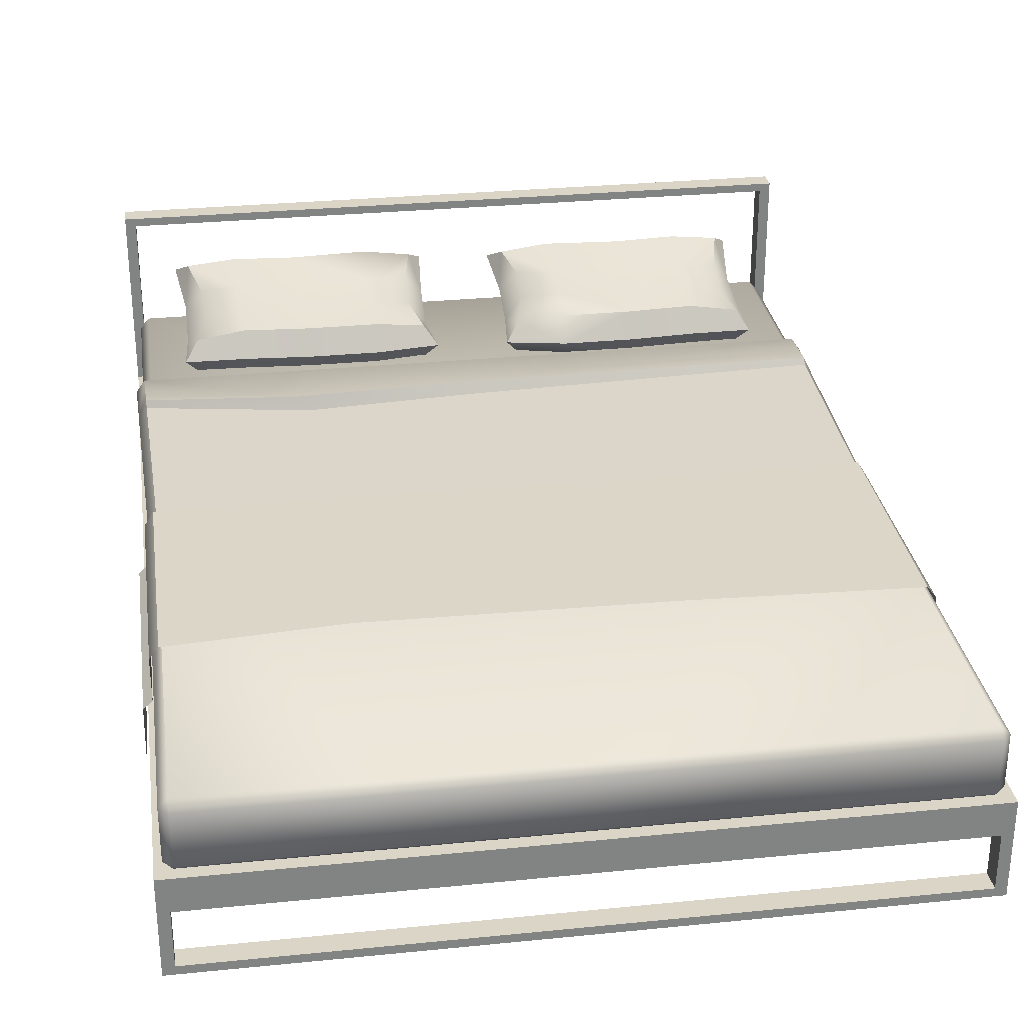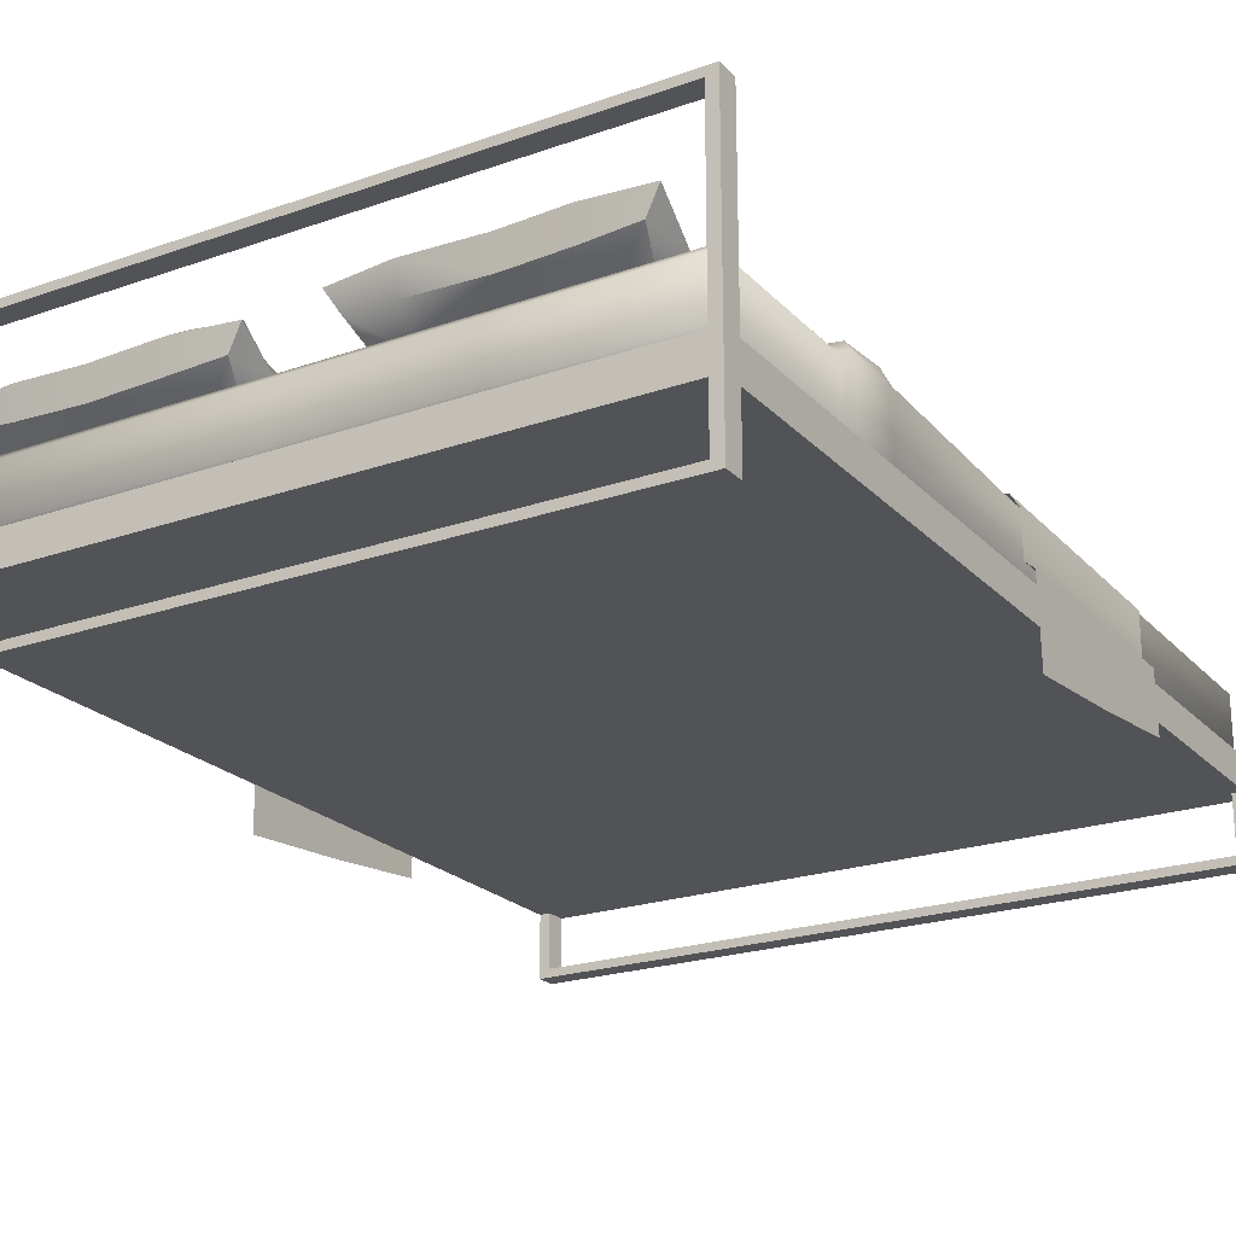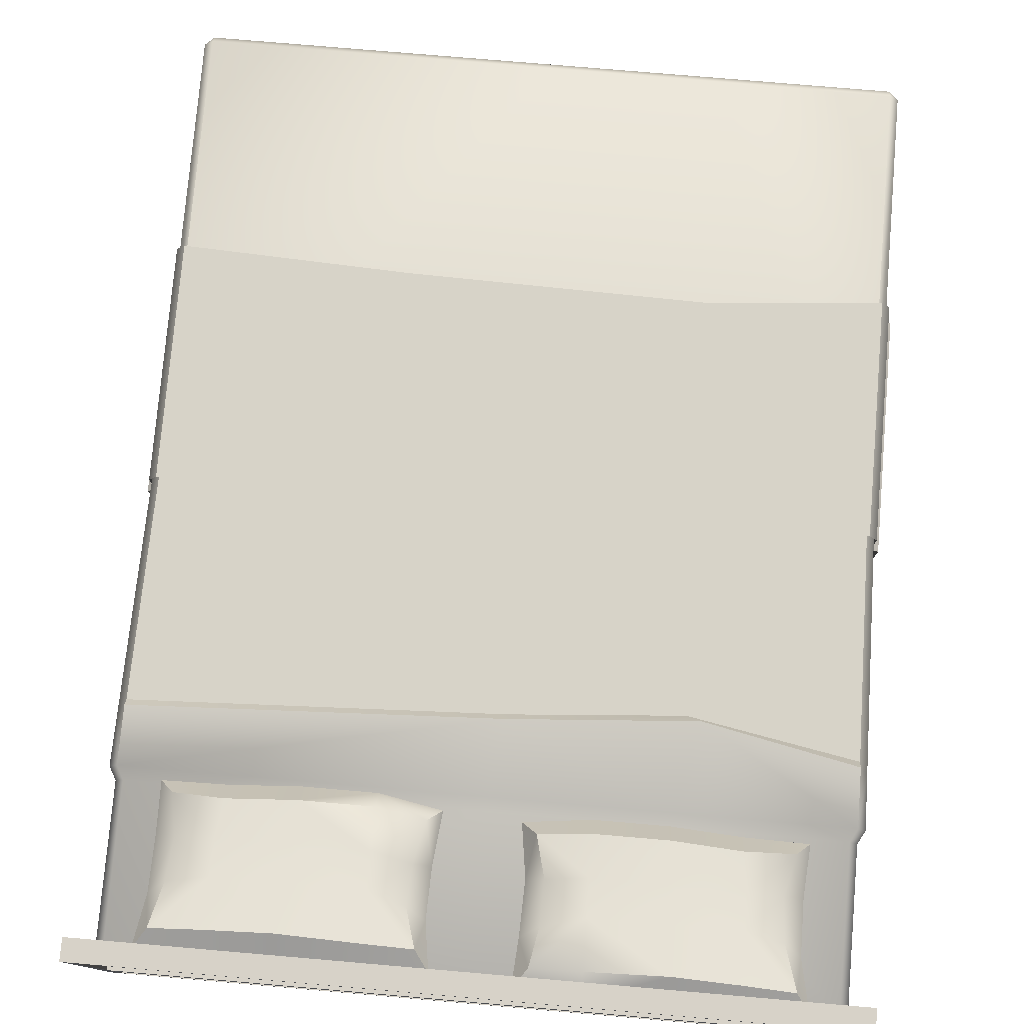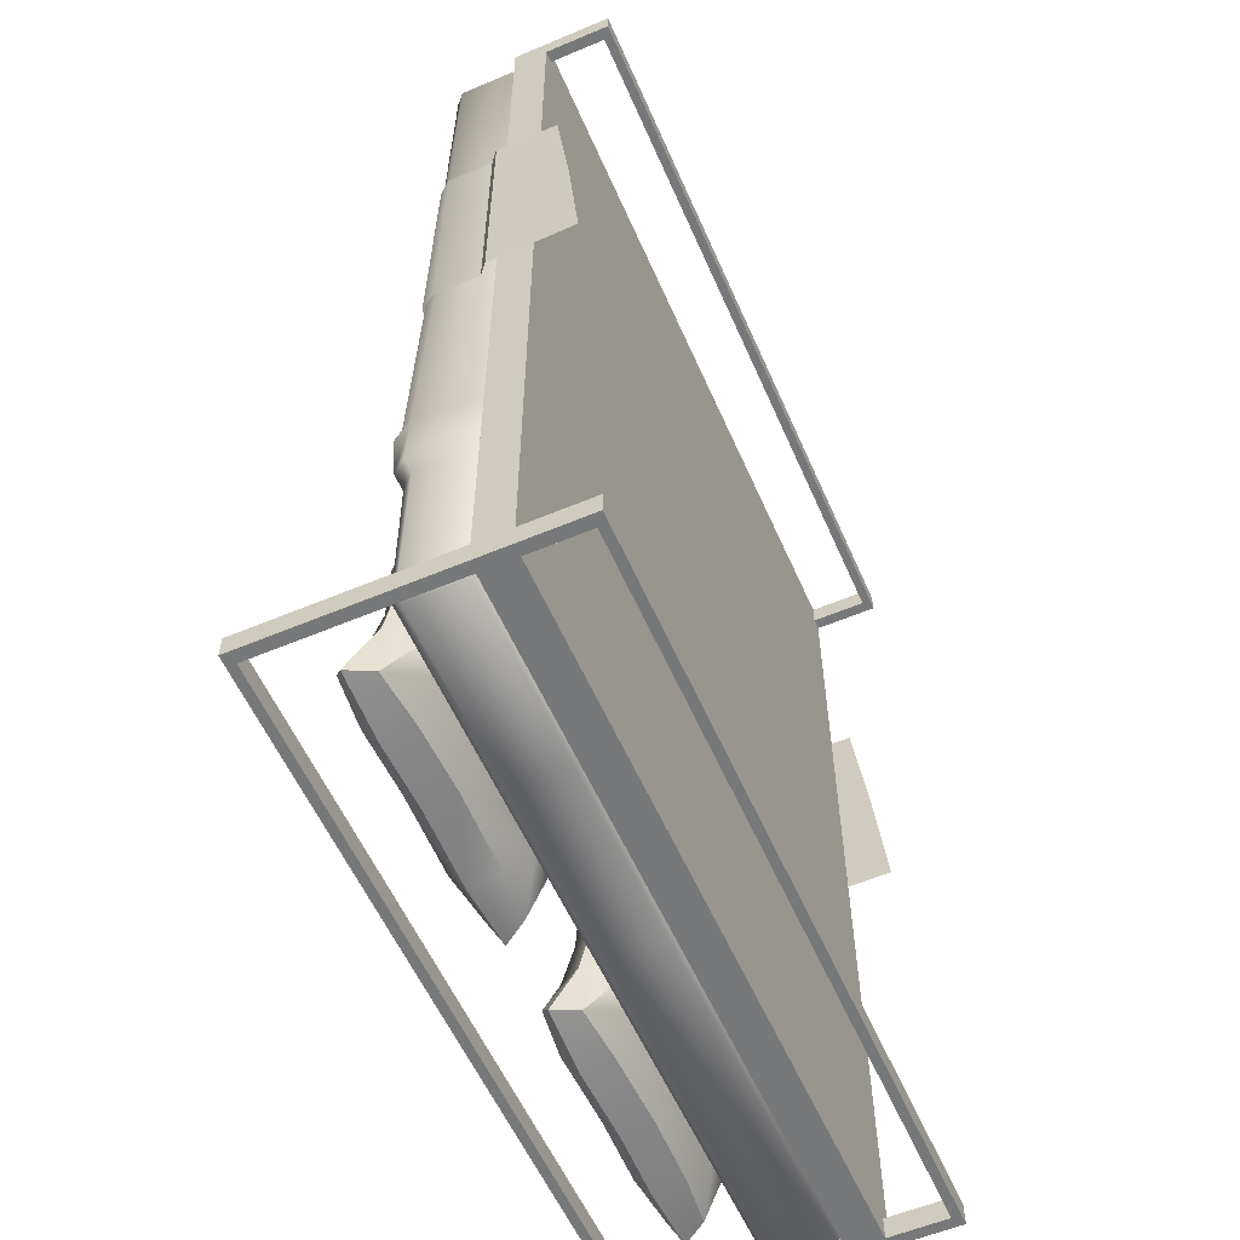
<metadata>
{"format":"obj","ext":"obj","renderer":"f3d","projection":"perspective","resolution":1024,"background":"white","views":[{"elev":29.5,"azim":-8.4,"up":"+Y"},{"elev":-22.4,"azim":-148.9,"up":"+Y"},{"elev":77.4,"azim":-175.1,"up":"+Y"},{"elev":-57.4,"azim":-66.4,"up":"+Z"}]}
</metadata>
<code>
o Bed_King_Cube.042
v 1.492 0.482 -0.003987
v 1.492 0.6655 -0.003987
v 1.455 0.7257 -0.003987
v -1.492 0.482 -0.003987
v -1.492 0.6655 -0.003987
v -1.455 0.7257 -0.003987
v 0.5099 0.7257 0.009858
v -0.7563 0.7257 -0.01821
v 1.492 0.482 0.9924
v 1.455 0.7142 0.9924
v 1.492 0.6655 0.9924
v 0.5099 0.7142 0.9531
v -1.492 0.482 0.9924
v -1.455 0.7142 0.9924
v -1.492 0.6655 0.9924
v -0.7353 0.7142 0.9298
v 1.492 0.6655 0.4534
v 0.5099 0.7204 0.4829
v -1.492 0.6655 0.4534
v 1.492 0.482 0.5002
v 1.455 0.7204 0.4534
v -1.492 0.482 0.5002
v -1.455 0.7204 0.4534
v -0.7353 0.7204 0.4534
v 1.529 0.4479 -0.003987
v -1.529 0.4479 -0.003987
v 1.529 0.4479 0.9924
v -1.529 0.4479 0.9924
v 1.529 0.4479 0.5002
v -1.529 0.4479 0.5002
v 1.532 0.0943 0.004017
v -1.532 0.0943 0.004017
v 1.532 0.1938 0.9924
v -1.532 0.1938 0.9924
v 1.532 0.1388 0.5062
v -1.532 0.1388 0.5062
v 1.03 0.6942 -1.721
v 1.03 0.9546 -1.603
v 1.014 0.7717 -1.229
v 0.1903 0.8392 -1.694
v 1.275 0.8318 -1.678
v 0.4233 0.9377 -1.915
v 1.03 0.9377 -1.915
v 0.4233 0.7707 -1.211
v 0.4233 0.9546 -1.603
v 0.4233 0.6942 -1.721
v 1.03 0.8117 -1.896
v 0.2661 0.7415 -1.738
v 1.199 0.7341 -1.722
v 0.4233 0.6664 -1.285
v 1.03 1.007 -1.808
v 0.2661 0.9368 -1.65
v 1.199 0.9294 -1.634
v 0.4233 0.8804 -1.276
v 1.281 0.771 -1.233
v 0.1635 0.7723 -1.259
v 0.1581 0.9283 -1.893
v 1.299 0.9313 -1.899
v 0.4233 0.8117 -1.896
v 1.014 0.6673 -1.303
v 0.4233 1.007 -1.808
v 1.014 0.8814 -1.294
v 0.7554 0.9331 -1.905
v 0.7266 0.7707 -1.211
v 0.7266 0.9546 -1.603
v 0.7266 0.6942 -1.721
v 1.24 0.837 -1.883
v 0.217 0.8339 -1.876
v 1.222 0.6938 -1.291
v 0.2224 0.6951 -1.316
v 0.217 0.9786 -1.811
v 1.24 0.9816 -1.817
v 0.2224 0.8536 -1.309
v 1.222 0.8523 -1.284
v 0.7554 0.8072 -1.886
v 0.7266 0.6664 -1.285
v 0.7554 1.002 -1.798
v 0.7266 0.8804 -1.276
v 0.7266 0.6431 -1.46
v 0.7266 0.9171 -1.449
v 1.188 0.8829 -1.455
v 0.2598 0.8843 -1.484
v 1.188 0.6777 -1.464
v 0.2598 0.6792 -1.492
v 0.4233 0.6431 -1.46
v 0.4233 0.9171 -1.449
v 1.277 0.7795 -1.442
v 0.1867 0.7814 -1.479
v 1.027 0.9173 -1.452
v 1.027 0.6433 -1.463
v -1.032 0.6942 -1.753
v -1.032 0.9546 -1.636
v -1.016 0.7717 -1.261
v -0.174 0.8392 -1.726
v -1.265 0.8318 -1.71
v -0.4253 0.9377 -1.948
v -1.032 0.9377 -1.948
v -0.4253 0.7707 -1.243
v -0.4253 0.9546 -1.636
v -0.4253 0.6942 -1.753
v -1.032 0.8117 -1.928
v -0.2498 0.7415 -1.77
v -1.189 0.7341 -1.755
v -0.4253 0.6664 -1.317
v -1.032 1.007 -1.84
v -0.2498 0.9368 -1.682
v -1.189 0.9294 -1.666
v -0.4253 0.8804 -1.308
v -1.283 0.771 -1.266
v -0.1489 0.7723 -1.277
v -0.1601 0.9283 -1.925
v -1.301 0.9313 -1.932
v -0.4253 0.8117 -1.928
v -1.016 0.6673 -1.335
v -0.4253 1.007 -1.84
v -1.016 0.8814 -1.326
v -0.7574 0.9331 -1.938
v -0.7286 0.7707 -1.243
v -0.7286 0.9546 -1.636
v -0.7286 0.6942 -1.753
v -1.242 0.837 -1.915
v -0.219 0.8339 -1.909
v -1.224 0.6938 -1.323
v -0.21 0.6951 -1.331
v -0.219 0.9786 -1.843
v -1.242 0.9816 -1.85
v -0.2097 0.8536 -1.325
v -1.224 0.8523 -1.317
v -0.7574 0.8072 -1.919
v -0.7286 0.6664 -1.317
v -0.7574 1.002 -1.83
v -0.7286 0.8804 -1.308
v -0.7286 0.6431 -1.493
v -0.7286 0.9171 -1.482
v -1.178 0.8829 -1.488
v -0.2537 0.8843 -1.498
v -1.178 0.6777 -1.496
v -0.254 0.6792 -1.506
v -0.4253 0.6431 -1.493
v -0.4253 0.9171 -1.482
v -1.267 0.7795 -1.475
v -0.1804 0.7814 -1.496
v -1.029 0.9173 -1.485
v -1.029 0.6433 -1.496
v 1.48 0.4403 1.912
v 1.443 0.4403 1.948
v 1.443 0.4035 1.912
v 1.48 0.663 1.912
v 1.443 0.6998 1.912
v 1.443 0.663 1.948
v 1.443 0.4035 -1.912
v 1.443 0.4403 -1.948
v 1.48 0.4403 -1.912
v 1.443 0.6998 -1.912
v 1.48 0.663 -1.912
v 1.443 0.663 -1.948
v 1.443 0.4035 -0
v 1.48 0.4403 -0
v 1.48 0.663 -0
v 1.443 0.7216 -0
v -1.48 0.4403 1.912
v -1.443 0.4403 1.948
v -1.443 0.4035 1.912
v -1.48 0.663 1.912
v -1.443 0.6998 1.912
v -1.443 0.663 1.948
v -1.443 0.4035 -1.912
v -1.443 0.4403 -1.948
v -1.48 0.4403 -1.912
v -1.443 0.6998 -1.912
v -1.48 0.663 -1.912
v -1.443 0.663 -1.948
v -1.443 0.4035 -0
v -1.48 0.4403 -0
v -1.48 0.663 -0
v -1.443 0.7216 -0
v 0 0.4403 1.948
v 0 0.4035 1.912
v 0 0.6998 1.912
v 0 0.663 1.948
v 0 0.4035 -1.912
v 0 0.4403 -1.948
v 0 0.663 -1.948
v 0 0.6998 -1.912
v 0 0.7216 -0
v 0 0.4035 -0
v 1.443 0.4035 -1.24
v 1.48 0.663 -1.24
v 1.48 0.4403 -1.24
v 1.443 0.7075 -1.24
v 0 0.4035 -1.24
v 0 0.7075 -1.24
v -1.443 0.4035 -1.24
v -1.48 0.663 -1.24
v -1.48 0.4403 -1.24
v -1.443 0.7075 -1.24
v 1.508 0.4213 -1.186
v 1.47 0.733 -1.186
v -1.508 0.4213 -1.186
v -1.47 0.733 -1.186
v 1.47 0.3786 -1.186
v 1.508 0.6806 -1.186
v 0 0.3786 -1.186
v 0 0.733 -1.186
v -1.47 0.3786 -1.186
v -1.508 0.6806 -1.186
v 1.502 0.4256 -0.9211
v 1.464 0.7304 -0.9211
v -1.502 0.4256 -0.9211
v -1.464 0.7304 -0.9211
v 1.464 0.3841 -0.9211
v 1.502 0.6767 -0.9211
v 0 0.3841 -0.9211
v -0.0508 0.7304 -0.852
v -1.464 0.3841 -0.9211
v -1.502 0.6767 -0.9211
v 1.465 0.3833 -0.9614
v 1.503 0.6773 -0.9614
v 0 0.3833 -0.9614
v -0.0508 0.7788 -0.8771
v -1.465 0.3833 -0.9614
v -1.503 0.6773 -0.9614
v 1.503 0.4249 -0.9614
v 1.465 0.7551 -0.9462
v -1.503 0.4249 -0.9614
v -1.465 0.7551 -0.9462
v -0.7294 0.4035 1.912
v -0.7294 0.663 1.948
v -0.7294 0.4403 -1.948
v -0.7294 0.6998 -1.912
v -0.7294 0.4403 1.948
v -0.7294 0.6998 1.912
v -0.7294 0.4035 -1.912
v -0.7294 0.663 -1.948
v -0.7294 0.7216 -0
v -0.7294 0.4035 -0
v -0.7294 0.4035 -1.24
v -0.7294 0.7075 -1.24
v -0.7432 0.733 -1.186
v -0.7432 0.3786 -1.186
v -0.7653 0.7304 -0.7966
v -0.7401 0.3841 -0.9211
v -0.7406 0.3833 -0.9614
v -0.8218 0.7876 -0.8217
v 1.465 -0 1.976
v 1.465 0.036 1.976
v 1.465 -0 1.886
v 1.465 0.036 1.886
v 1.512 0.036 1.886
v 1.512 -0 1.886
v 1.512 -0 1.976
v 1.512 0.036 1.976
v 1.465 0.272 1.976
v 1.465 0.4133 1.976
v 1.465 0.272 1.886
v 1.465 0.4133 1.886
v 1.512 0.4133 1.886
v 1.512 0.272 1.886
v 1.512 0.272 1.976
v 1.512 0.4133 1.976
v -1.465 -0 1.976
v -1.465 0.036 1.976
v -1.465 -0 1.886
v -1.465 0.036 1.886
v 0 -0 1.886
v 0 0.036 1.886
v 0 -0 1.976
v 0 0.036 1.976
v -1.512 0.036 1.886
v -1.512 -0 1.886
v -1.512 -0 1.976
v -1.512 0.036 1.976
v -1.465 0.272 1.976
v -1.465 0.4133 1.976
v -1.465 0.272 1.886
v -1.465 0.4133 1.886
v 0 0.272 1.886
v 0 0.4133 1.886
v 0 0.272 1.976
v 0 0.4133 1.976
v -1.512 0.4133 1.886
v -1.512 0.272 1.886
v -1.512 0.272 1.976
v -1.512 0.4133 1.976
v 1.465 -0 -1.976
v 1.465 0.036 -1.976
v 1.465 -0 -1.886
v 1.465 0.036 -1.886
v 1.512 0.036 -1.886
v 1.512 -0 -1.886
v 1.512 -0 -1.976
v 1.512 0.036 -1.976
v 1.465 0.272 -1.976
v 1.465 0.4133 -1.976
v 1.465 0.272 -1.886
v 1.465 0.4133 -1.886
v 1.512 0.4133 -1.886
v 1.512 0.272 -1.886
v 1.512 0.272 -1.976
v 1.512 0.4133 -1.976
v 1.465 0.4133 -0
v 1.465 0.272 -0
v 1.512 0.4133 -0
v 1.512 0.272 -0
v -1.465 -0 -1.976
v -1.465 0.036 -1.976
v -1.465 -0 -1.886
v -1.465 0.036 -1.886
v 0 -0 -1.886
v 0 0.036 -1.886
v 0 -0 -1.976
v 0 0.036 -1.976
v -1.512 0.036 -1.886
v -1.512 -0 -1.886
v -1.512 -0 -1.976
v -1.512 0.036 -1.976
v -1.465 0.272 -1.976
v -1.465 0.4133 -1.976
v -1.465 0.272 -1.886
v -1.465 0.4133 -1.886
v 0 0.272 -1.886
v 0 0.4133 -1.886
v 0 0.272 -1.976
v 0 0.4133 -1.976
v -1.512 0.4133 -1.886
v -1.512 0.272 -1.886
v -1.512 0.272 -1.976
v -1.512 0.4133 -1.976
v 0 0.4133 -0
v -1.465 0.4133 -0
v -1.465 0.272 -0
v 0 0.272 -0
v -1.512 0.4133 -0
v -1.512 0.272 -0
v 1.465 1.215 -1.976
v 1.465 1.179 -1.976
v 1.465 1.215 -1.886
v 1.465 1.179 -1.886
v 1.512 1.179 -1.886
v 1.512 1.215 -1.886
v 1.512 1.215 -1.976
v 1.512 1.179 -1.976
v -1.465 1.215 -1.976
v -1.465 1.179 -1.976
v -1.465 1.215 -1.886
v -1.465 1.179 -1.886
v 0 1.215 -1.886
v 0 1.179 -1.886
v 0 1.215 -1.976
v 0 1.179 -1.976
v -1.512 1.179 -1.886
v -1.512 1.215 -1.886
v -1.512 1.215 -1.976
v -1.512 1.179 -1.976
f 90 60 76 79
f 37 66 75 47
f 37 47 67 49
f 90 83 69 60
f 89 80 78 62
f 89 62 74 81
f 38 53 72 51
f 38 51 77 65
f 39 64 76 60
f 39 60 69 55
f 39 55 74 62
f 39 62 78 64
f 40 57 68 48
f 88 84 70 56
f 88 56 73 82
f 40 52 71 57
f 87 55 69 83
f 41 49 67 58
f 41 58 72 53
f 87 81 74 55
f 42 63 75 59
f 42 59 68 57
f 42 57 71 61
f 42 61 77 63
f 43 58 67 47
f 43 47 75 63
f 43 63 77 51
f 43 51 72 58
f 44 56 70 50
f 44 50 76 64
f 44 64 78 54
f 44 54 73 56
f 86 82 73 54
f 86 54 78 80
f 45 65 77 61
f 45 61 71 52
f 85 50 70 84
f 46 48 68 59
f 46 59 75 66
f 85 79 76 50
f 37 49 83 90
f 37 90 79 66
f 38 65 80 89
f 38 89 81 53
f 40 88 82 52
f 40 48 84 88
f 41 87 83 49
f 41 53 81 87
f 45 86 80 65
f 45 52 82 86
f 46 85 84 48
f 46 66 79 85
f 144 133 130 114
f 91 101 129 120
f 91 103 121 101
f 144 114 123 137
f 143 116 132 134
f 143 135 128 116
f 92 105 126 107
f 92 119 131 105
f 93 114 130 118
f 93 109 123 114
f 93 116 128 109
f 93 118 132 116
f 94 102 122 111
f 142 110 124 138
f 142 136 127 110
f 94 111 125 106
f 141 137 123 109
f 95 112 121 103
f 95 107 126 112
f 141 109 128 135
f 96 113 129 117
f 96 111 122 113
f 96 115 125 111
f 96 117 131 115
f 97 101 121 112
f 97 117 129 101
f 97 105 131 117
f 97 112 126 105
f 98 104 124 110
f 98 118 130 104
f 98 108 132 118
f 98 110 127 108
f 140 108 127 136
f 140 134 132 108
f 99 115 131 119
f 99 106 125 115
f 139 138 124 104
f 100 113 122 102
f 100 120 129 113
f 139 104 130 133
f 91 144 137 103
f 91 120 133 144
f 92 143 134 119
f 92 107 135 143
f 94 106 136 142
f 94 142 138 102
f 95 103 137 141
f 95 141 135 107
f 99 119 134 140
f 99 140 136 106
f 100 102 138 139
f 100 139 133 120
f 192 190 154 184
f 151 152 153
f 154 155 156
f 187 151 153 189
f 188 155 154 190
f 155 153 152 156
f 156 183 184 154
f 151 181 182 152
f 152 182 183 156
f 238 230 170 196
f 167 169 168
f 170 172 171
f 193 195 169 167
f 194 196 170 171
f 171 172 168 169
f 234 230 184 183
f 233 229 182 181
f 229 234 183 182
f 233 181 191 237
f 169 195 194 171
f 151 187 191 181
f 153 155 188 189
f 167 233 237 193
f 168 172 234 229
f 167 168 229 233
f 172 170 230 234
f 192 184 230 238
f 145 146 147
f 148 149 150
f 150 146 145 148
f 207 212 159 158
f 158 159 148 145
f 148 159 160 149
f 147 157 158 145
f 211 157 186 213
f 149 179 180 150
f 146 177 178 147
f 150 180 177 146
f 179 149 160 185
f 161 163 162
f 164 166 165
f 166 164 161 162
f 157 147 178 186
f 209 174 175 216
f 174 161 164 175
f 164 165 176 175
f 163 161 174 173
f 242 213 186 236
f 232 228 180 179
f 231 227 178 177
f 228 231 177 180
f 232 235 176 165
f 175 176 210 216
f 173 174 209 215
f 235 241 210 176
f 159 212 208 160
f 157 211 207 158
f 185 160 208 214
f 185 214 241 235
f 236 186 178 227
f 166 162 231 228
f 162 163 227 231
f 165 166 228 232
f 215 242 236 173
f 173 236 227 163
f 179 185 235 232
f 265 266 248 247
f 246 245 251 252
f 265 247 245 267
f 248 266 268 246
f 245 246 268 267
f 250 249 252 251
f 245 247 250 251
f 247 248 249 250
f 255 277 332 302
f 254 253 259 260
f 277 255 253 279
f 256 278 280 254
f 253 254 280 279
f 258 257 260 259
f 256 254 260 257
f 256 257 303 301
f 248 246 253 255
f 249 258 259 252
f 249 248 255 258
f 252 259 253 246
f 278 256 301 329
f 258 255 302 304
f 257 258 304 303
f 265 263 264 266
f 262 272 271 261
f 265 267 261 263
f 264 262 268 266
f 261 267 268 262
f 270 271 272 269
f 261 271 270 263
f 263 270 269 264
f 275 331 332 277
f 274 284 283 273
f 277 279 273 275
f 276 274 280 278
f 273 279 280 274
f 282 283 284 281
f 276 281 284 274
f 276 330 333 281
f 264 275 273 262
f 269 272 283 282
f 269 282 275 264
f 272 262 273 283
f 278 329 330 276
f 282 334 331 275
f 281 333 334 282
f 309 287 288 310
f 286 292 291 285
f 309 311 285 287
f 288 286 312 310
f 285 311 312 286
f 290 291 292 289
f 285 291 290 287
f 287 290 289 288
f 295 302 332 321
f 294 300 299 293
f 321 323 293 295
f 296 294 324 322
f 293 323 324 294
f 298 299 300 297
f 328 354 344 318
f 296 301 303 297
f 288 295 293 286
f 289 292 299 298
f 289 298 295 288
f 292 286 293 299
f 322 329 301 296
f 298 304 302 295
f 297 303 304 298
f 309 310 308 307
f 306 305 315 316
f 309 307 305 311
f 308 310 312 306
f 305 306 312 311
f 314 313 316 315
f 305 307 314 315
f 307 308 313 314
f 319 321 332 331
f 318 317 327 328
f 321 319 317 323
f 320 322 324 318
f 317 318 324 323
f 326 325 328 327
f 351 354 328 325
f 320 325 333 330
f 308 306 317 319
f 313 326 327 316
f 313 308 319 326
f 316 327 317 306
f 322 320 330 329
f 326 319 331 334
f 325 326 334 333
f 347 348 338 337
f 336 335 341 342
f 347 337 335 349
f 338 348 350 336
f 335 336 350 349
f 340 339 342 341
f 335 337 340 341
f 337 338 339 340
f 297 300 342 339
f 300 294 336 342
f 346 320 318 344
f 297 339 338 296
f 347 345 346 348
f 344 354 353 343
f 347 349 343 345
f 346 344 350 348
f 343 349 350 344
f 352 353 354 351
f 343 353 352 345
f 345 352 351 346
f 325 320 346 351
f 296 338 336 294
f 206 200 196 194
f 205 199 195 193
f 239 238 196 200
f 202 188 190 198
f 201 187 189 197
f 204 198 190 192
f 220 224 198 204
f 217 201 197 223
f 218 202 198 224
f 244 239 200 226
f 221 225 199 205
f 222 226 200 206
f 237 191 203 240
f 195 199 206 194
f 187 201 203 191
f 189 188 202 197
f 243 219 213 242
f 225 209 216 222
f 217 211 213 219
f 223 218 212 207
f 197 202 218 223
f 201 217 219 203
f 199 225 222 206
f 240 203 219 243
f 216 210 226 222
f 215 209 225 221
f 241 244 226 210
f 212 218 224 208
f 211 217 223 207
f 214 208 224 220
f 214 220 244 241
f 205 240 243 221
f 221 243 242 215
f 193 237 240 205
f 220 204 239 244
f 204 192 238 239
f 17 2 3 21
f 18 21 3 7
f 19 23 6 5
f 24 8 6 23
f 18 7 8 24
f 22 13 15 19
f 20 17 11 9
f 1 2 17 20
f 4 22 19 5
f 12 18 24 16
f 16 24 23 14
f 15 14 23 19
f 12 10 21 18
f 11 17 21 10
f 22 4 26 30
f 1 20 29 25
f 13 22 30 28
f 20 9 27 29
f 30 26 32 36
f 28 30 36 34
f 25 29 35 31
f 29 27 33 35

</code>
